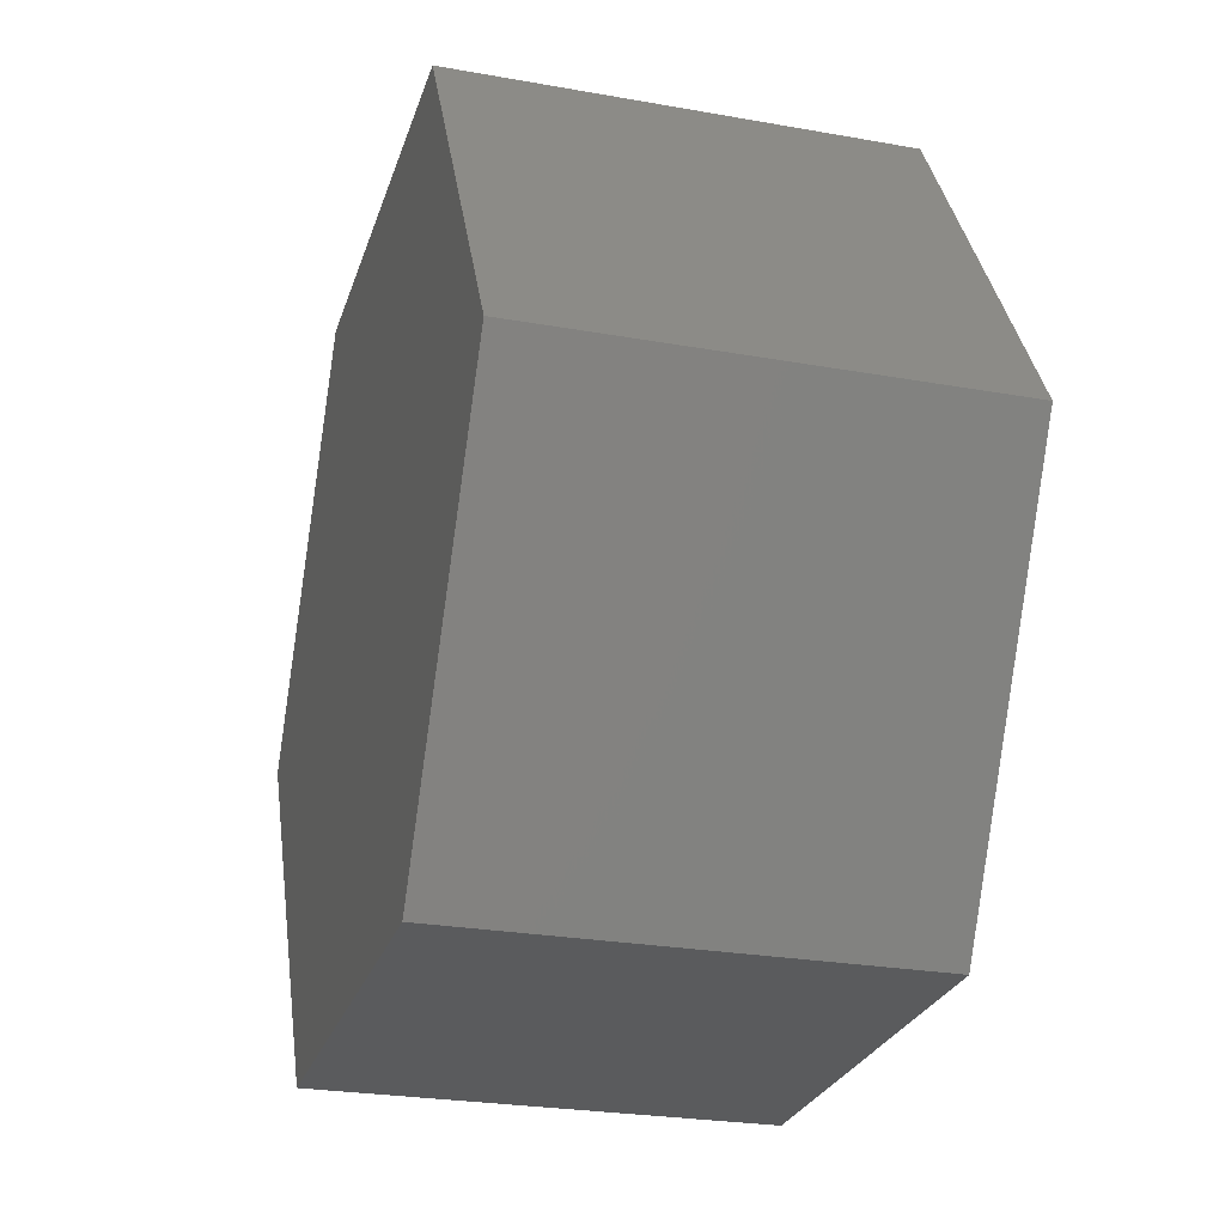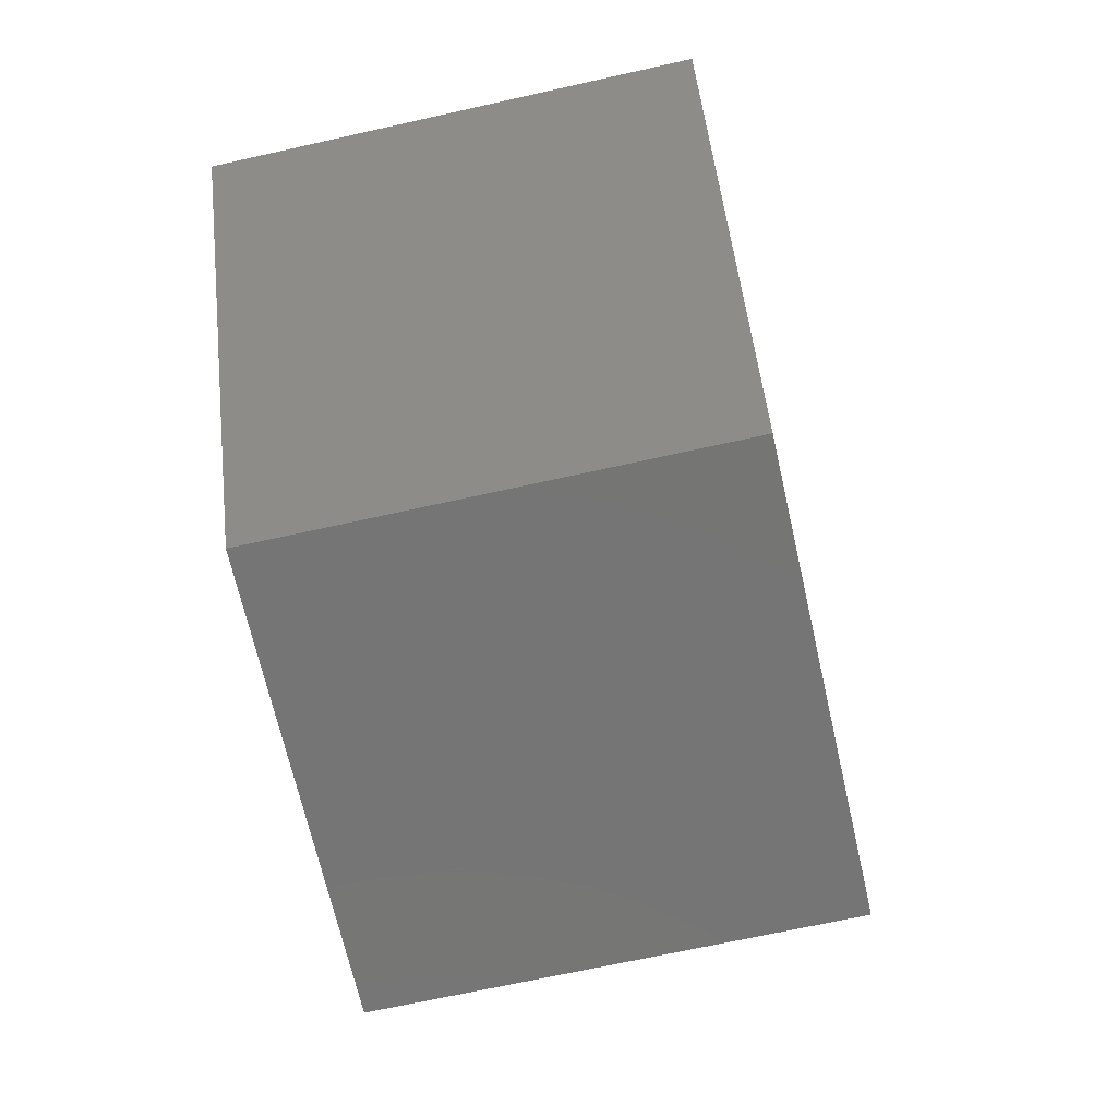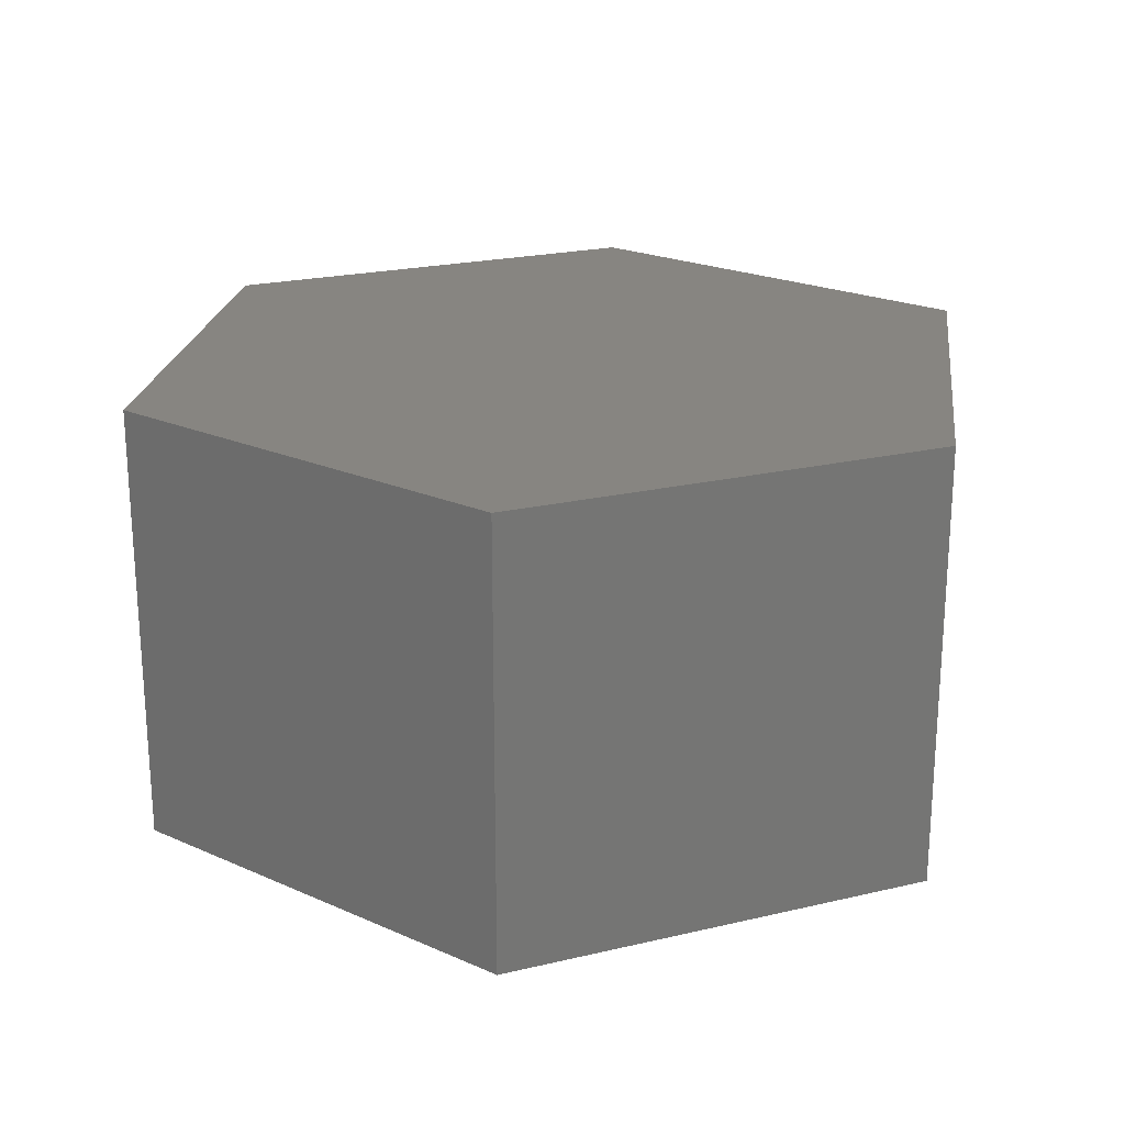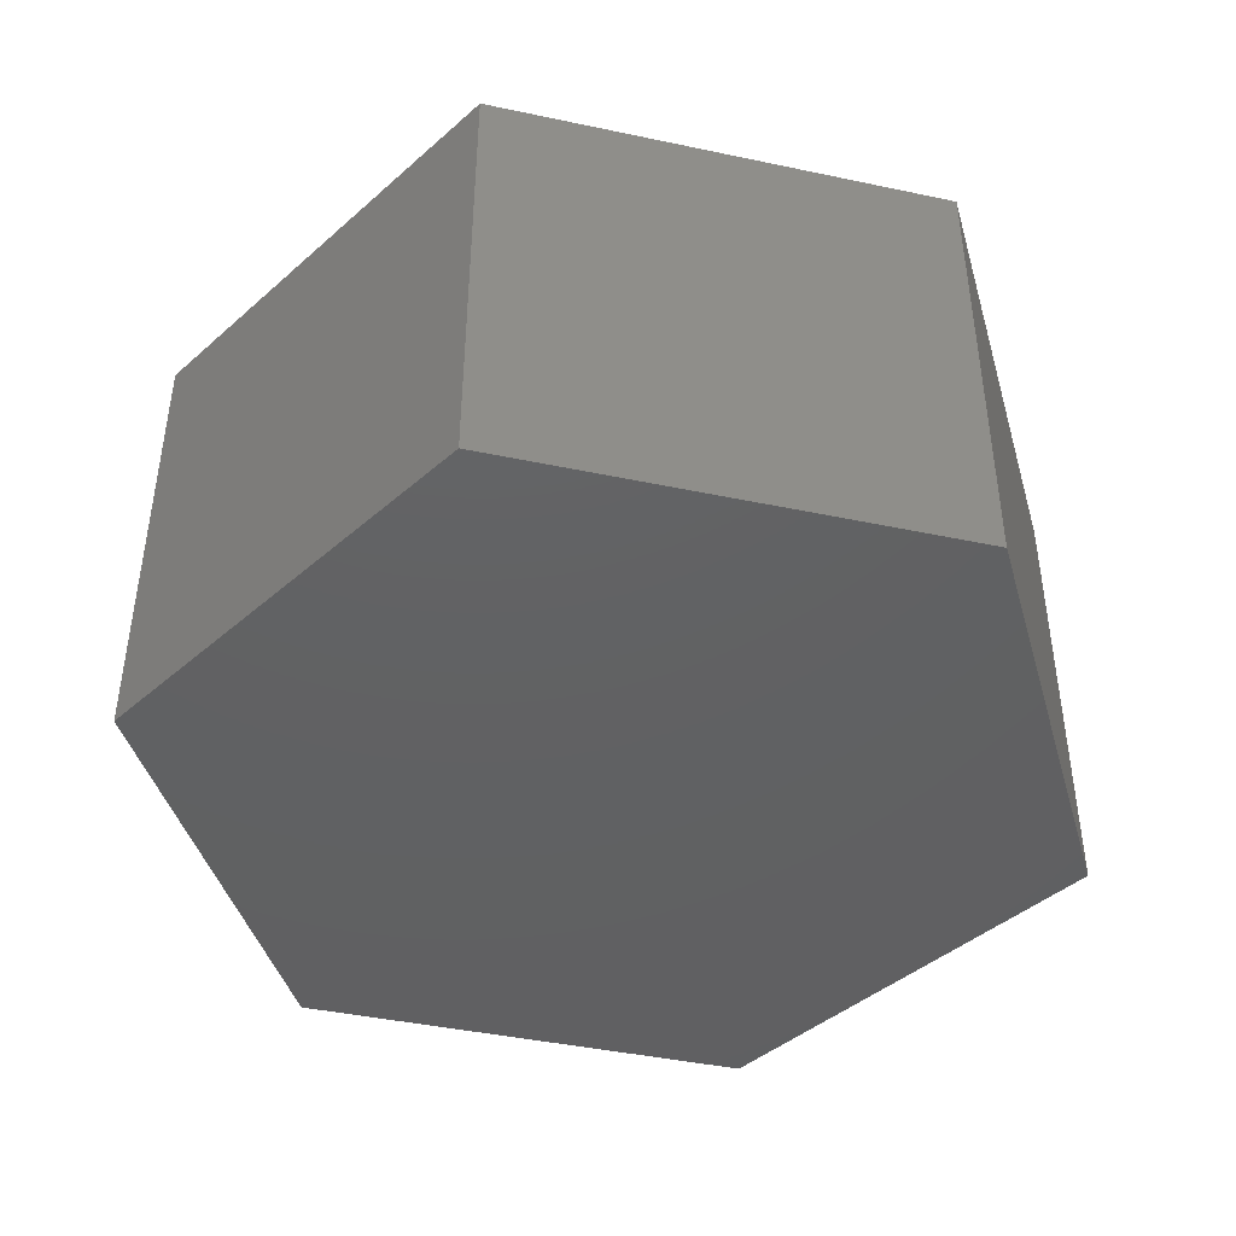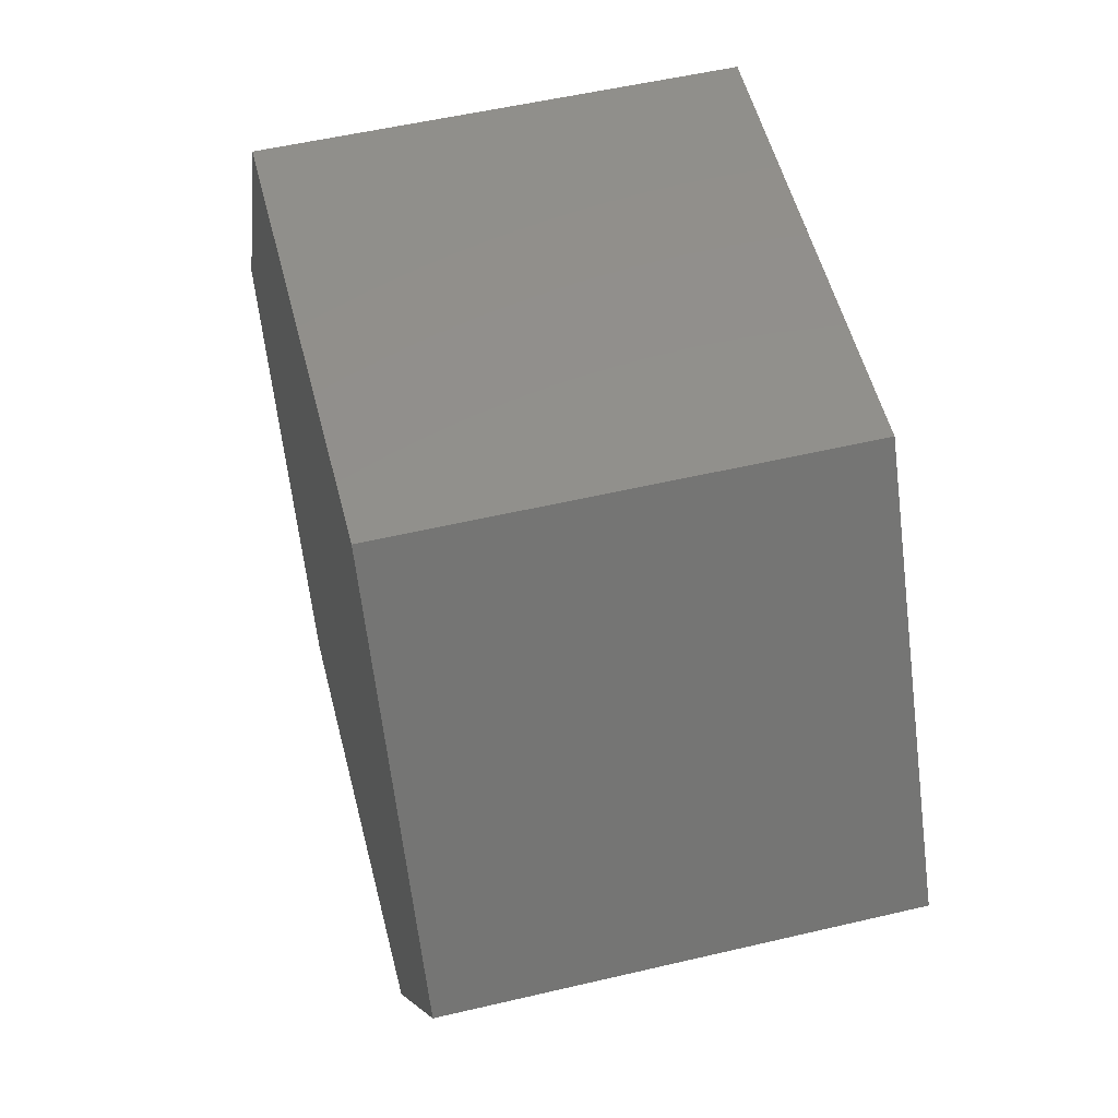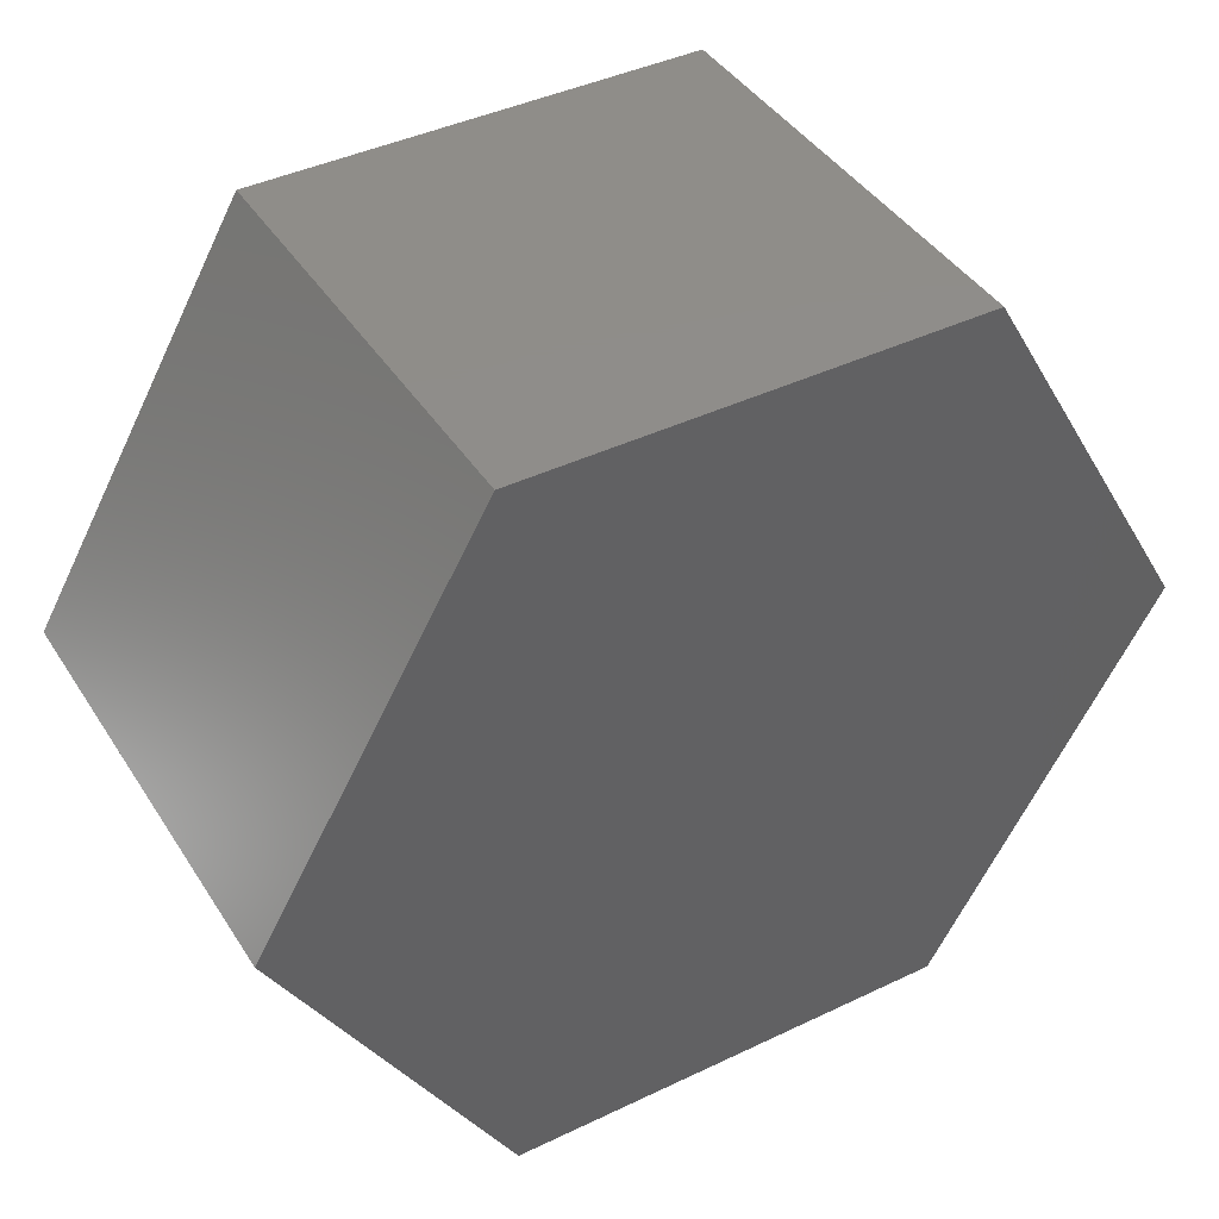
<metadata>
{"format":"stl","ext":"stl","renderer":"f3d","projection":"perspective","resolution":1024,"background":"white","views":[{"elev":-26.0,"azim":-105.8,"up":"+Y"},{"elev":-67.5,"azim":102.7,"up":"+Y"},{"elev":22.0,"azim":97.6,"up":"+Z"},{"elev":-43.1,"azim":105.9,"up":"+Z"},{"elev":53.6,"azim":-104.1,"up":"+Y"},{"elev":41.8,"azim":150.0,"up":"+Y"}]}
</metadata>
<code>
# stl→obj: 12 verts, 20 faces
v 2.5 4.33 -2.5
v 5 0 2.5
v 5 0 -2.5
v 2.5 4.33 2.5
v -2.5 4.33 -2.5
v -2.5 4.33 2.5
v -5 6.123e-16 -2.5
v -5 6.123e-16 2.5
v -2.5 -4.33 -2.5
v -2.5 -4.33 2.5
v 2.5 -4.33 -2.5
v 2.5 -4.33 2.5
f 1 2 3
f 1 4 2
f 5 4 1
f 5 6 4
f 7 6 5
f 7 8 6
f 9 8 7
f 9 10 8
f 11 10 9
f 11 12 10
f 3 12 11
f 3 2 12
f 5 9 7
f 1 11 9
f 1 3 11
f 1 9 5
f 6 8 10
f 4 10 12
f 4 12 2
f 4 6 10

</code>
